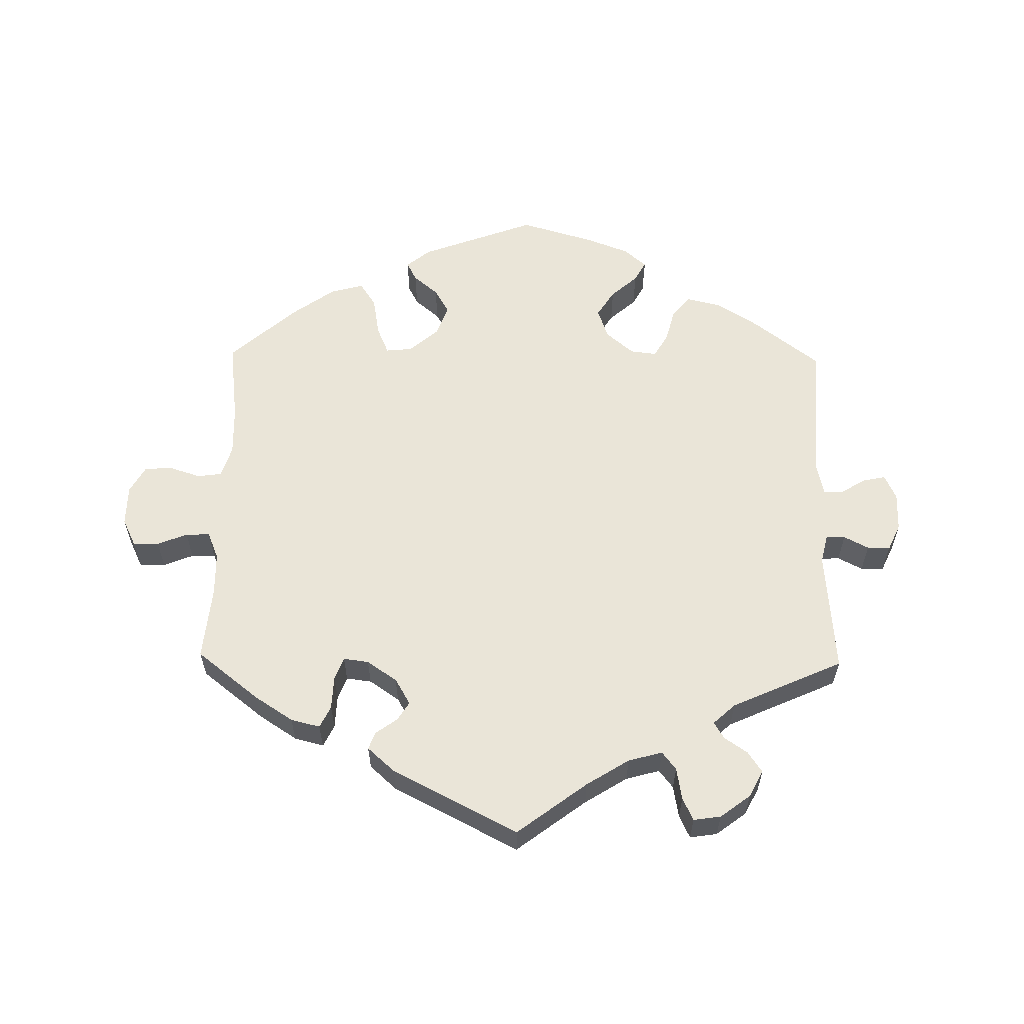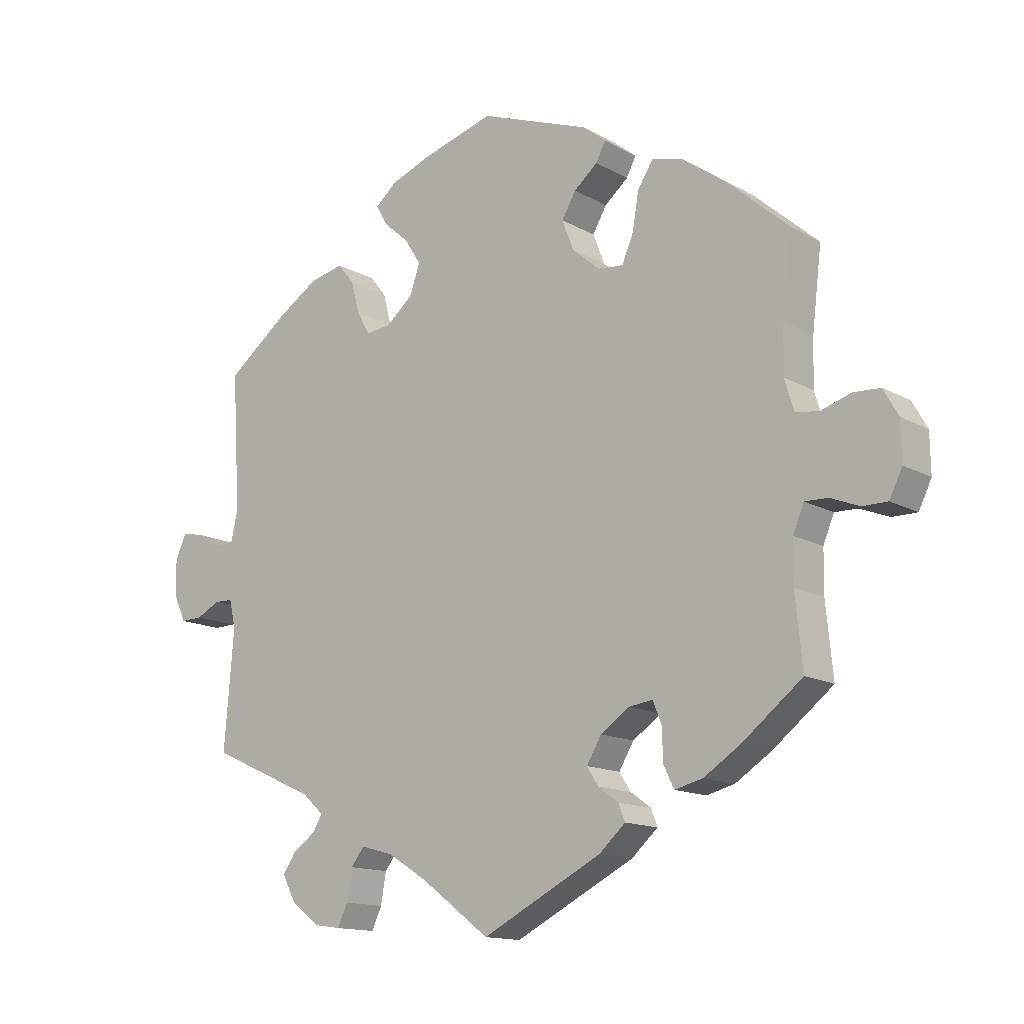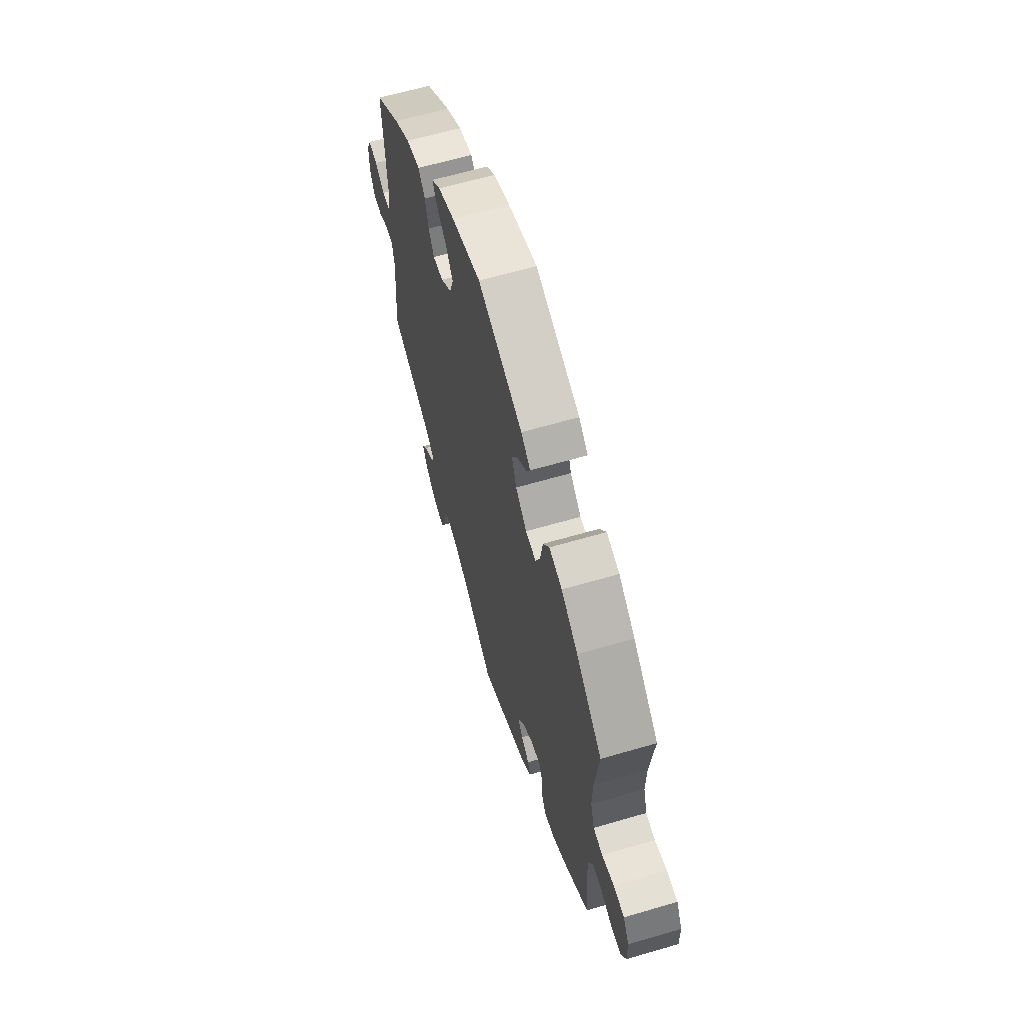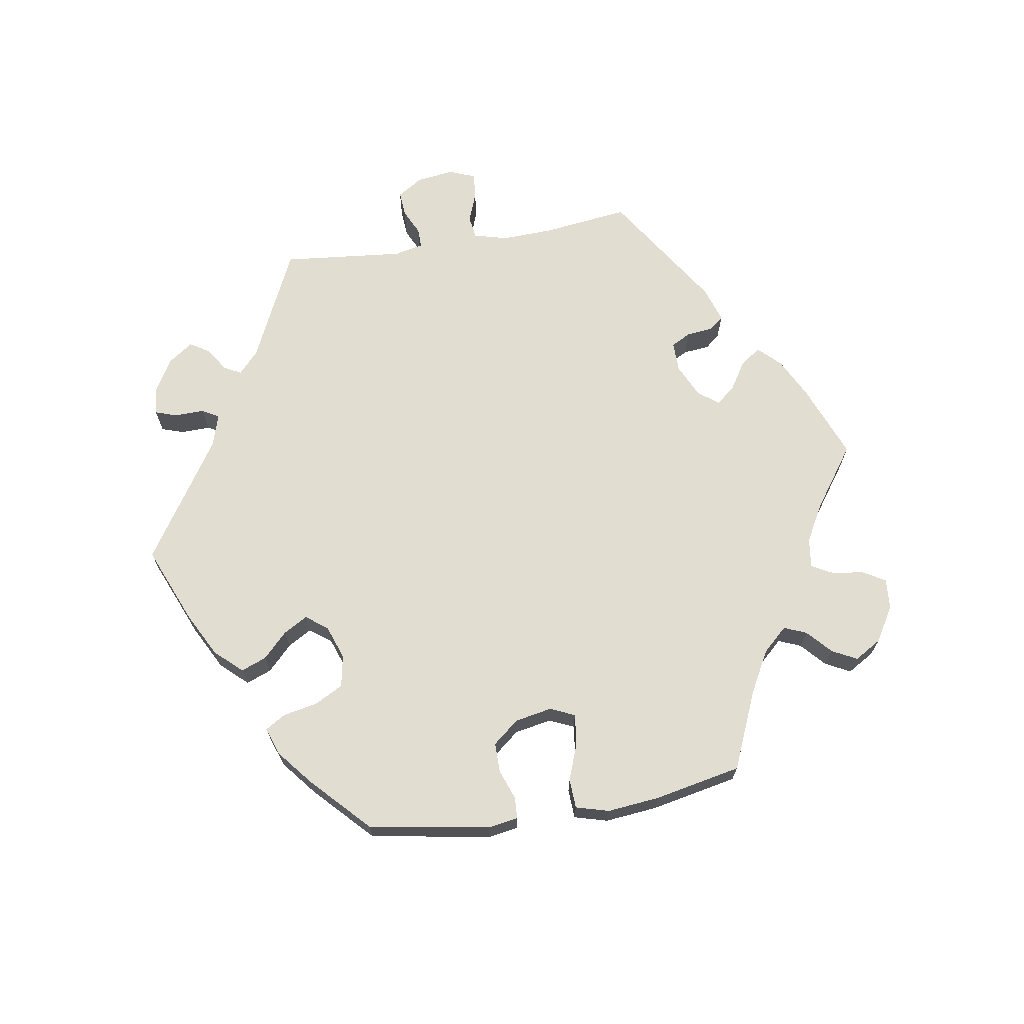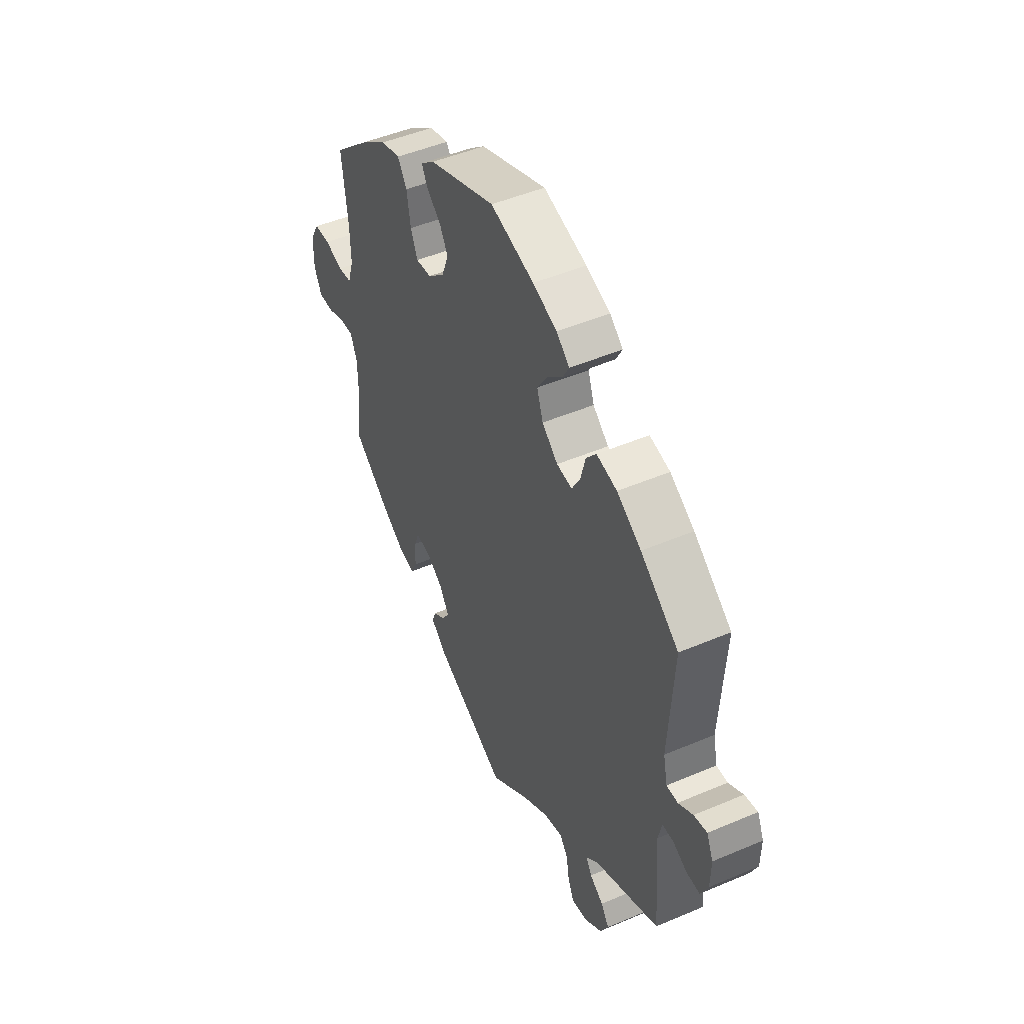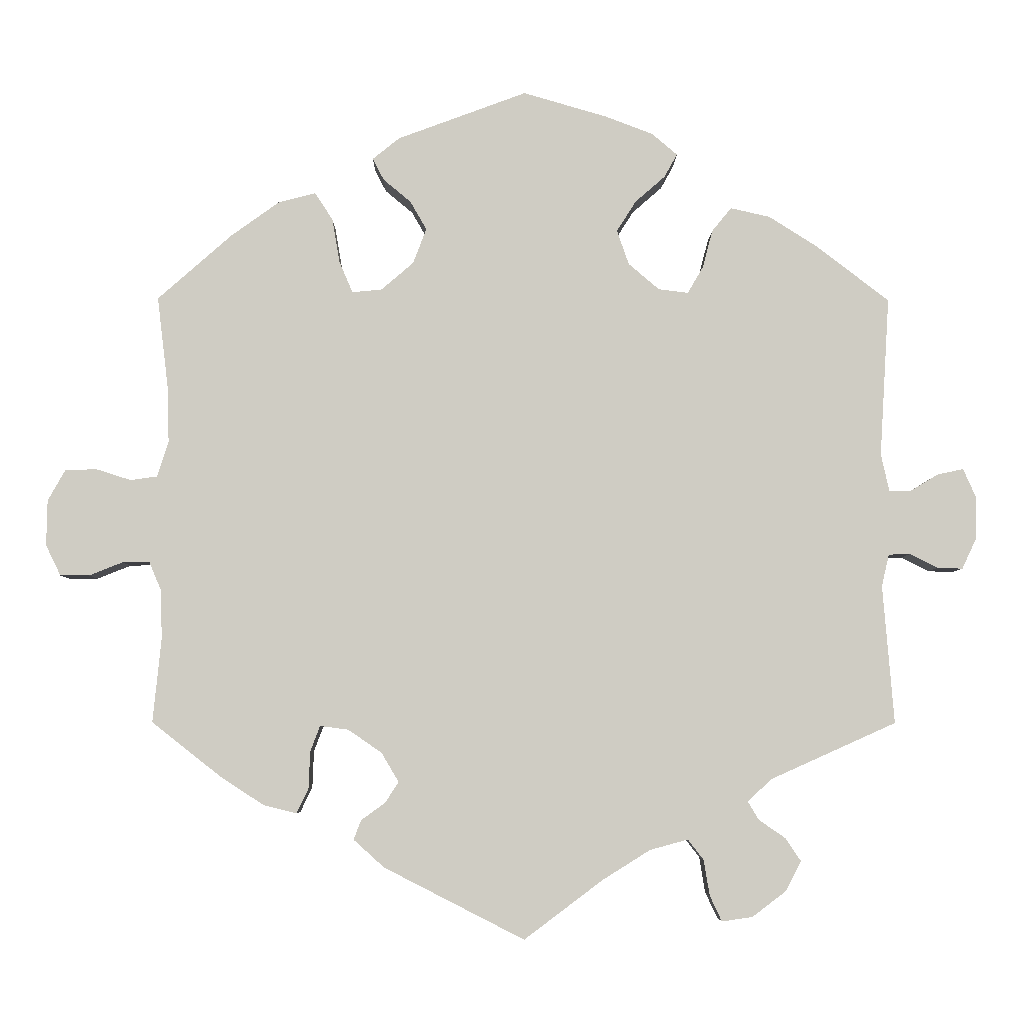
<metadata>
{"format":"obj","ext":"obj","renderer":"f3d","projection":"perspective","resolution":1024,"background":"white","views":[{"elev":59.2,"azim":-179.1,"up":"+Y"},{"elev":-14.0,"azim":39.2,"up":"+Z"},{"elev":62.9,"azim":73.5,"up":"+Z"},{"elev":68.8,"azim":20.7,"up":"+Y"},{"elev":47.8,"azim":-115.6,"up":"+Z"},{"elev":-5.2,"azim":179.5,"up":"+Z"}]}
</metadata>
<code>
v 0.407 0.07 -0.362
v 0.35 0.07 -0.399
v 0.306 0.07 -0.41
v 0.29 0.07 -0.377
v 0.288 0.07 -0.327
v 0.275 0.07 -0.293
v 0.237 0.07 -0.298
v 0.192 0.07 -0.329
v 0.169 0.07 -0.368
v 0.187 0.07 -0.396
v 0.219 0.07 -0.419
v 0.229 0.07 -0.445
v 0.188 0.07 -0.482
v 0 0.07 -0.578
v -0.105 0.07 -0.499
v -0.169 0.07 -0.459
v -0.22 0.07 -0.445
v -0.241 0.07 -0.472
v -0.249 0.07 -0.52
v -0.265 0.07 -0.554
v -0.306 0.07 -0.548
v -0.351 0.07 -0.514
v -0.372 0.07 -0.474
v -0.351 0.07 -0.443
v -0.316 0.07 -0.419
v -0.301 0.07 -0.394
v -0.334 0.07 -0.364
v -0.501 0.07 -0.289
v -0.486 0.07 -0.104
v -0.496 0.07 -0.061
v -0.525 0.07 -0.06
v -0.562 0.07 -0.079
v -0.596 0.07 -0.08
v -0.615 0.07 -0.039
v -0.616 0.07 0.018
v -0.599 0.07 0.056
v -0.565 0.07 0.049
v -0.527 0.07 0.026
v -0.498 0.07 0.026
v -0.487 0.07 0.076
v -0.5 0.07 0.289
v -0.401 0.07 0.365
v -0.338 0.07 0.405
v -0.285 0.07 0.417
v -0.259 0.07 0.385
v -0.246 0.07 0.335
v -0.225 0.07 0.299
v -0.185 0.07 0.304
v -0.144 0.07 0.339
v -0.128 0.07 0.385
v -0.154 0.07 0.426
v -0.194 0.07 0.461
v -0.211 0.07 0.492
v -0.177 0.07 0.521
v -0.114 0.07 0.545
v -0.001 0.07 0.578
v 0.172 0.07 0.514
v 0.208 0.07 0.485
v 0.193 0.07 0.456
v 0.156 0.07 0.425
v 0.134 0.07 0.387
v 0.152 0.07 0.34
v 0.195 0.07 0.303
v 0.235 0.07 0.299
v 0.253 0.07 0.341
v 0.263 0.07 0.4
v 0.287 0.07 0.437
v 0.337 0.07 0.424
v 0.401 0.07 0.378
v 0.501 0.07 0.29
v 0.486 0.07 0.166
v 0.484 0.07 0.093
v 0.499 0.07 0.045
v 0.535 0.07 0.04
v 0.582 0.07 0.055
v 0.624 0.07 0.053
v 0.647 0.07 0.012
v 0.648 0.07 -0.049
v 0.628 0.07 -0.09
v 0.589 0.07 -0.09
v 0.544 0.07 -0.072
v 0.508 0.07 -0.071
v 0.491 0.07 -0.112
v 0.49 0.07 -0.177
v 0.501 0.07 -0.288
v 0.407 0 -0.362
v 0.35 0 -0.399
v 0.306 0 -0.41
v 0.29 0 -0.377
v 0.288 0 -0.327
v 0.275 0 -0.293
v 0.237 0 -0.298
v 0.192 0 -0.329
v 0.169 0 -0.368
v 0.187 0 -0.396
v 0.219 0 -0.419
v 0.229 0 -0.445
v 0.188 0 -0.482
v 0 0 -0.578
v -0.105 0 -0.499
v -0.169 0 -0.459
v -0.22 0 -0.445
v -0.241 0 -0.472
v -0.249 0 -0.52
v -0.265 0 -0.554
v -0.306 0 -0.548
v -0.351 0 -0.514
v -0.372 0 -0.474
v -0.351 0 -0.443
v -0.316 0 -0.419
v -0.301 0 -0.394
v -0.334 0 -0.364
v -0.501 0 -0.289
v -0.486 0 -0.104
v -0.496 0 -0.061
v -0.525 0 -0.06
v -0.562 0 -0.079
v -0.596 0 -0.08
v -0.615 0 -0.039
v -0.616 0 0.018
v -0.599 0 0.056
v -0.565 0 0.049
v -0.527 0 0.026
v -0.498 0 0.026
v -0.487 0 0.076
v -0.5 0 0.289
v -0.401 0 0.365
v -0.338 0 0.405
v -0.285 0 0.417
v -0.259 0 0.385
v -0.246 0 0.335
v -0.225 0 0.299
v -0.185 0 0.304
v -0.144 0 0.339
v -0.128 0 0.385
v -0.154 0 0.426
v -0.194 0 0.461
v -0.211 0 0.492
v -0.177 0 0.521
v -0.114 0 0.545
v -0.001 0 0.578
v 0.172 0 0.514
v 0.208 0 0.485
v 0.193 0 0.456
v 0.156 0 0.425
v 0.134 0 0.387
v 0.152 0 0.34
v 0.195 0 0.303
v 0.235 0 0.299
v 0.253 0 0.341
v 0.263 0 0.4
v 0.287 0 0.437
v 0.337 0 0.424
v 0.401 0 0.378
v 0.501 0 0.29
v 0.486 0 0.166
v 0.484 0 0.093
v 0.499 0 0.045
v 0.535 0 0.04
v 0.582 0 0.055
v 0.624 0 0.053
v 0.647 0 0.012
v 0.648 0 -0.049
v 0.628 0 -0.09
v 0.589 0 -0.09
v 0.544 0 -0.072
v 0.508 0 -0.071
v 0.491 0 -0.112
v 0.49 0 -0.177
v 0.501 0 -0.288
f 84 85 1 2
f 83 84 2 3
f 82 83 3 4
f 78 79 80 81
f 78 81 82
f 77 78 82
f 74 75 76 77
f 73 74 77 82
f 72 73 82 4
f 68 69 70 71
f 65 66 67 68
f 64 65 68 71
f 63 64 71 72
f 57 58 59 60
f 57 60 61
f 56 57 61
f 55 56 61 62
f 51 52 53 54
f 50 51 54 55
f 43 44 45 46
f 43 46 47
f 40 41 42 43
f 39 40 43 47
f 35 36 37 38
f 35 38 39
f 34 35 39
f 31 32 33 34
f 30 31 34 39
f 29 30 39 47
f 27 28 29 47
f 22 23 24 25
f 22 25 26
f 21 22 26
f 18 19 20 21
f 17 18 21 26
f 16 17 26 27
f 12 13 14 15
f 10 11 12 15
f 9 10 15 16
f 8 9 16 27
f 72 4 5
f 63 72 5 6
f 50 55 62 63
f 49 50 63 6
f 8 27 47 48
f 7 8 48 49
f 6 7 49
f 87 86 170 169
f 88 87 169 168
f 89 88 168 167
f 166 165 164 163
f 167 166 163
f 167 163 162
f 162 161 160 159
f 167 162 159 158
f 89 167 158 157
f 156 155 154 153
f 153 152 151 150
f 156 153 150 149
f 157 156 149 148
f 145 144 143 142
f 146 145 142
f 146 142 141
f 147 146 141 140
f 139 138 137 136
f 140 139 136 135
f 131 130 129 128
f 132 131 128
f 128 127 126 125
f 132 128 125 124
f 123 122 121 120
f 124 123 120
f 124 120 119
f 119 118 117 116
f 124 119 116 115
f 132 124 115 114
f 132 114 113 112
f 110 109 108 107
f 111 110 107
f 111 107 106
f 106 105 104 103
f 111 106 103 102
f 112 111 102 101
f 100 99 98 97
f 100 97 96 95
f 101 100 95 94
f 112 101 94 93
f 90 89 157
f 91 90 157 148
f 148 147 140 135
f 91 148 135 134
f 133 132 112 93
f 134 133 93 92
f 134 92 91
f 1 86 87 2
f 2 87 88 3
f 3 88 89 4
f 4 89 90 5
f 5 90 91 6
f 6 91 92 7
f 7 92 93 8
f 8 93 94 9
f 9 94 95 10
f 10 95 96 11
f 11 96 97 12
f 12 97 98 13
f 13 98 99 14
f 14 99 100 15
f 15 100 101 16
f 16 101 102 17
f 17 102 103 18
f 18 103 104 19
f 19 104 105 20
f 20 105 106 21
f 21 106 107 22
f 22 107 108 23
f 23 108 109 24
f 24 109 110 25
f 25 110 111 26
f 26 111 112 27
f 27 112 113 28
f 28 113 114 29
f 29 114 115 30
f 30 115 116 31
f 31 116 117 32
f 32 117 118 33
f 33 118 119 34
f 34 119 120 35
f 35 120 121 36
f 36 121 122 37
f 37 122 123 38
f 38 123 124 39
f 39 124 125 40
f 40 125 126 41
f 41 126 127 42
f 42 127 128 43
f 43 128 129 44
f 44 129 130 45
f 45 130 131 46
f 46 131 132 47
f 47 132 133 48
f 48 133 134 49
f 49 134 135 50
f 50 135 136 51
f 51 136 137 52
f 52 137 138 53
f 53 138 139 54
f 54 139 140 55
f 55 140 141 56
f 56 141 142 57
f 57 142 143 58
f 58 143 144 59
f 59 144 145 60
f 60 145 146 61
f 61 146 147 62
f 62 147 148 63
f 63 148 149 64
f 64 149 150 65
f 65 150 151 66
f 66 151 152 67
f 67 152 153 68
f 68 153 154 69
f 69 154 155 70
f 70 155 156 71
f 71 156 157 72
f 72 157 158 73
f 73 158 159 74
f 74 159 160 75
f 75 160 161 76
f 76 161 162 77
f 77 162 163 78
f 78 163 164 79
f 79 164 165 80
f 80 165 166 81
f 81 166 167 82
f 82 167 168 83
f 83 168 169 84
f 84 169 170 85
f 85 170 86 1

</code>
